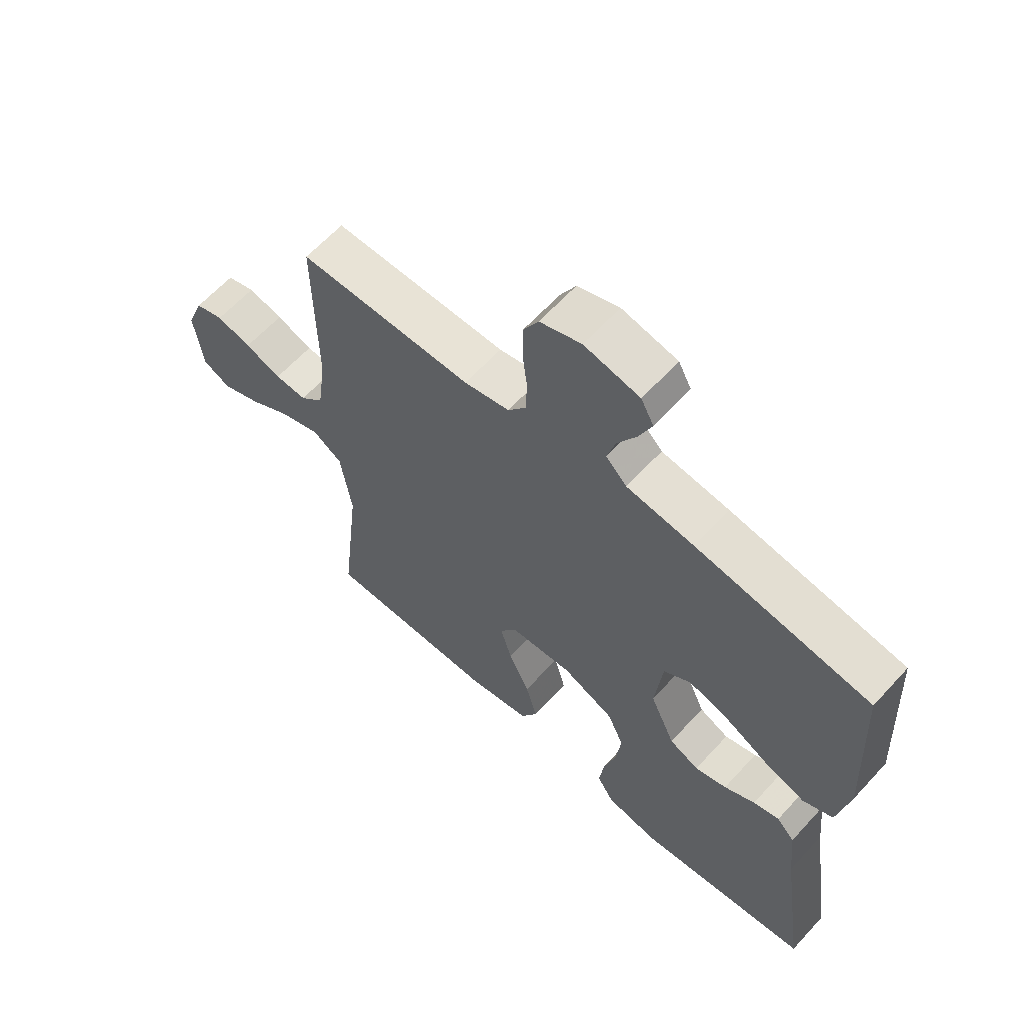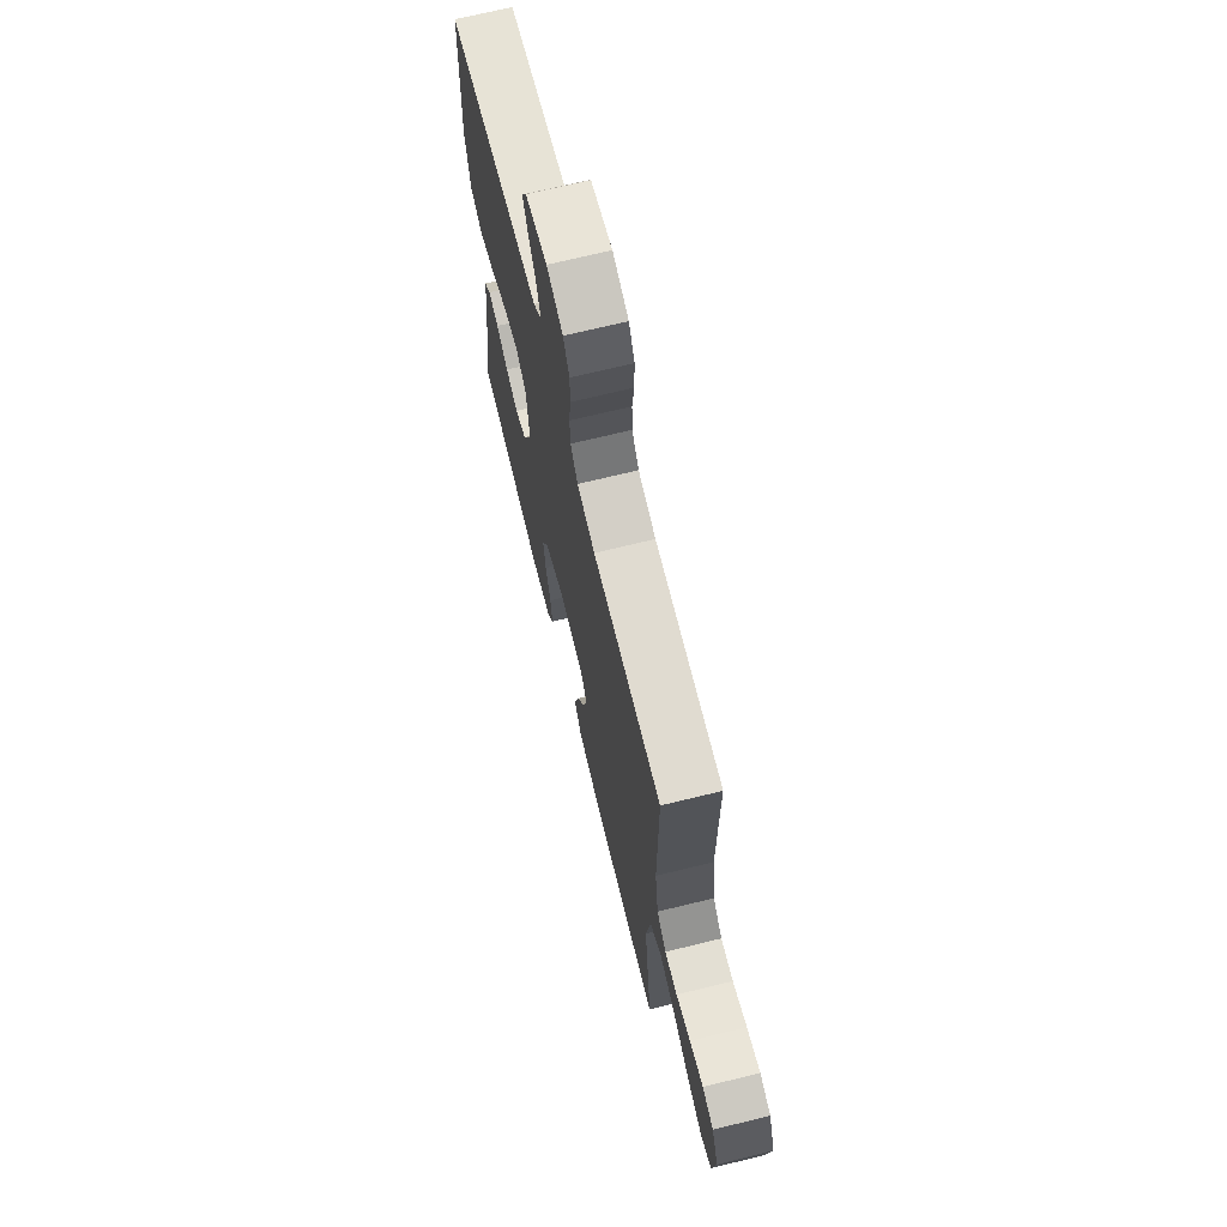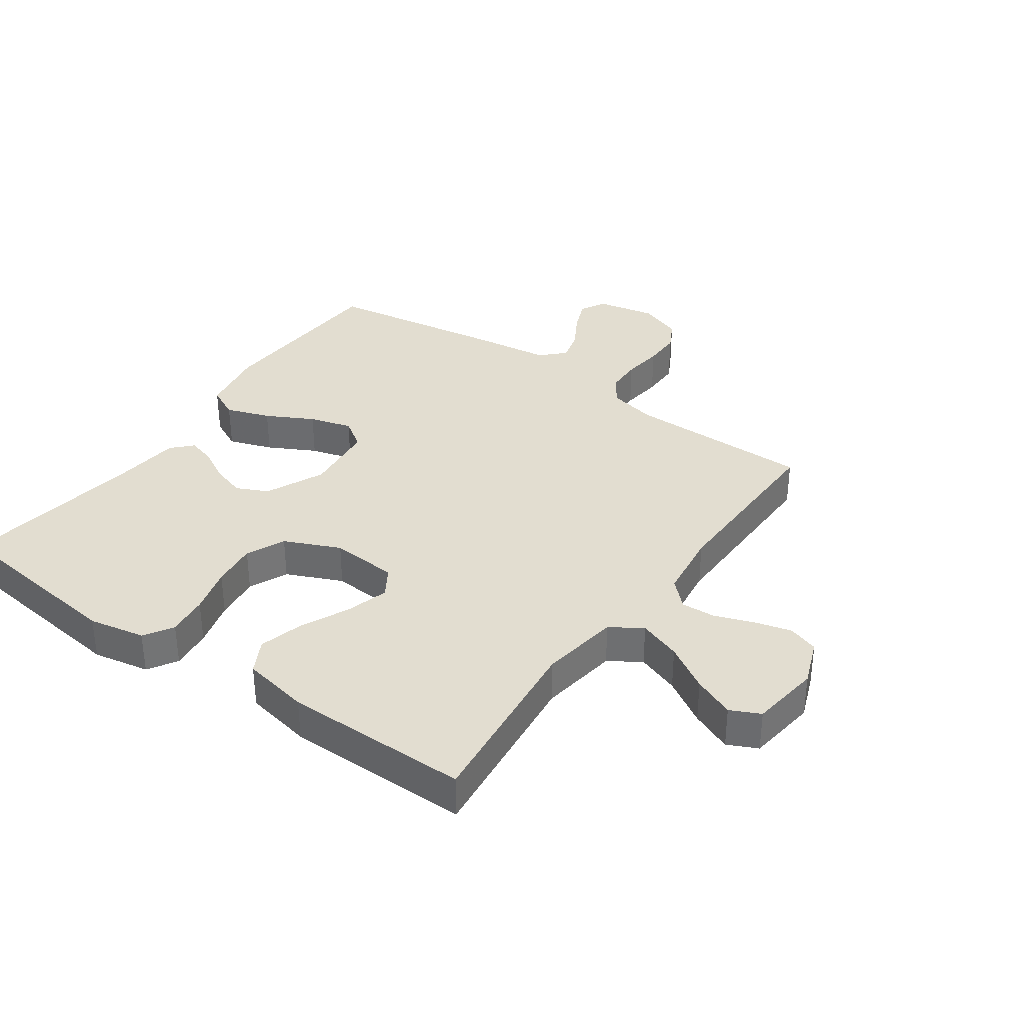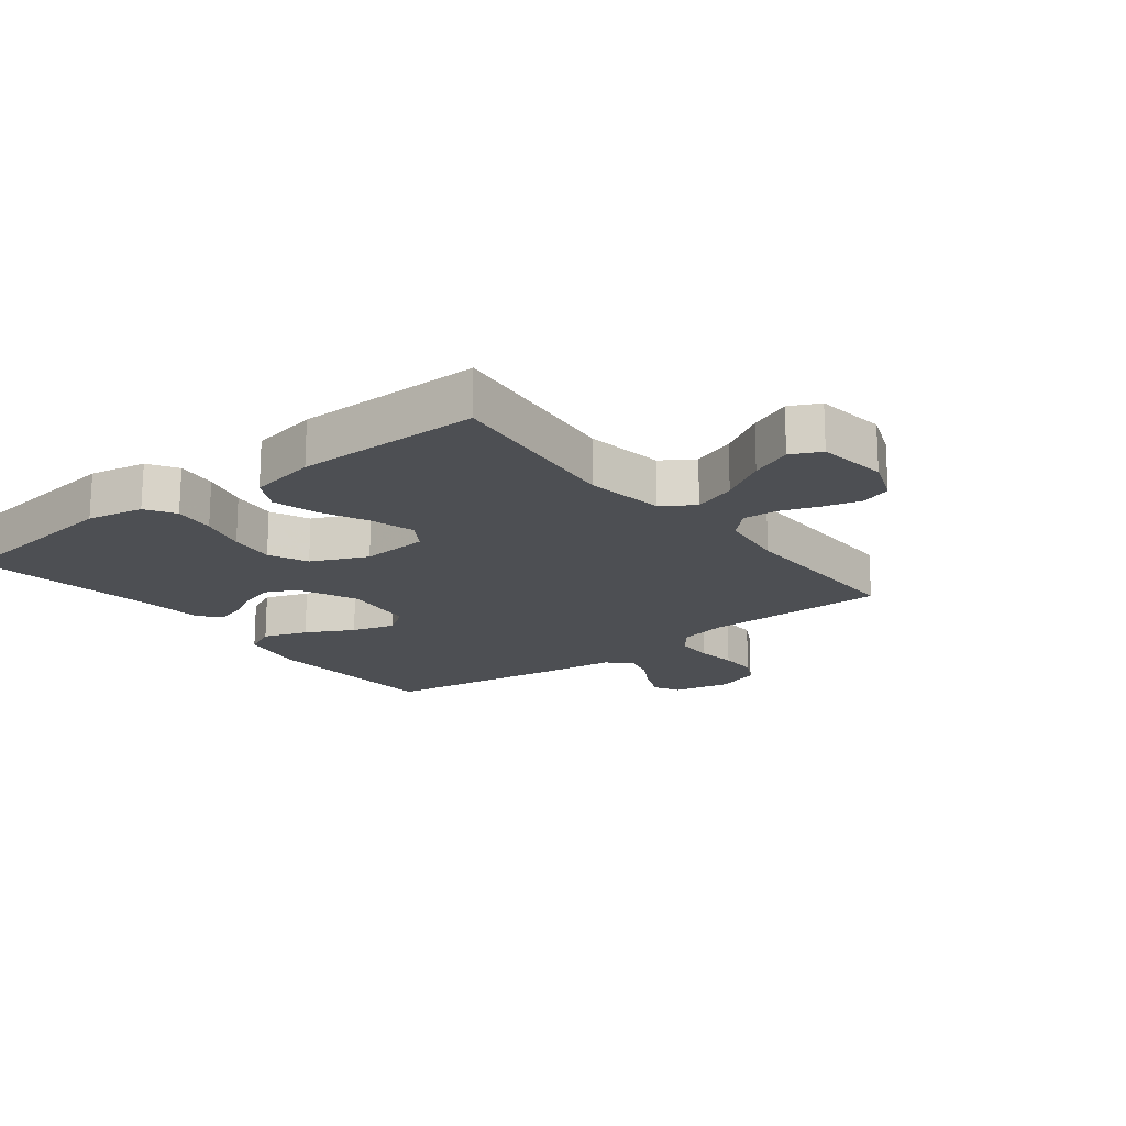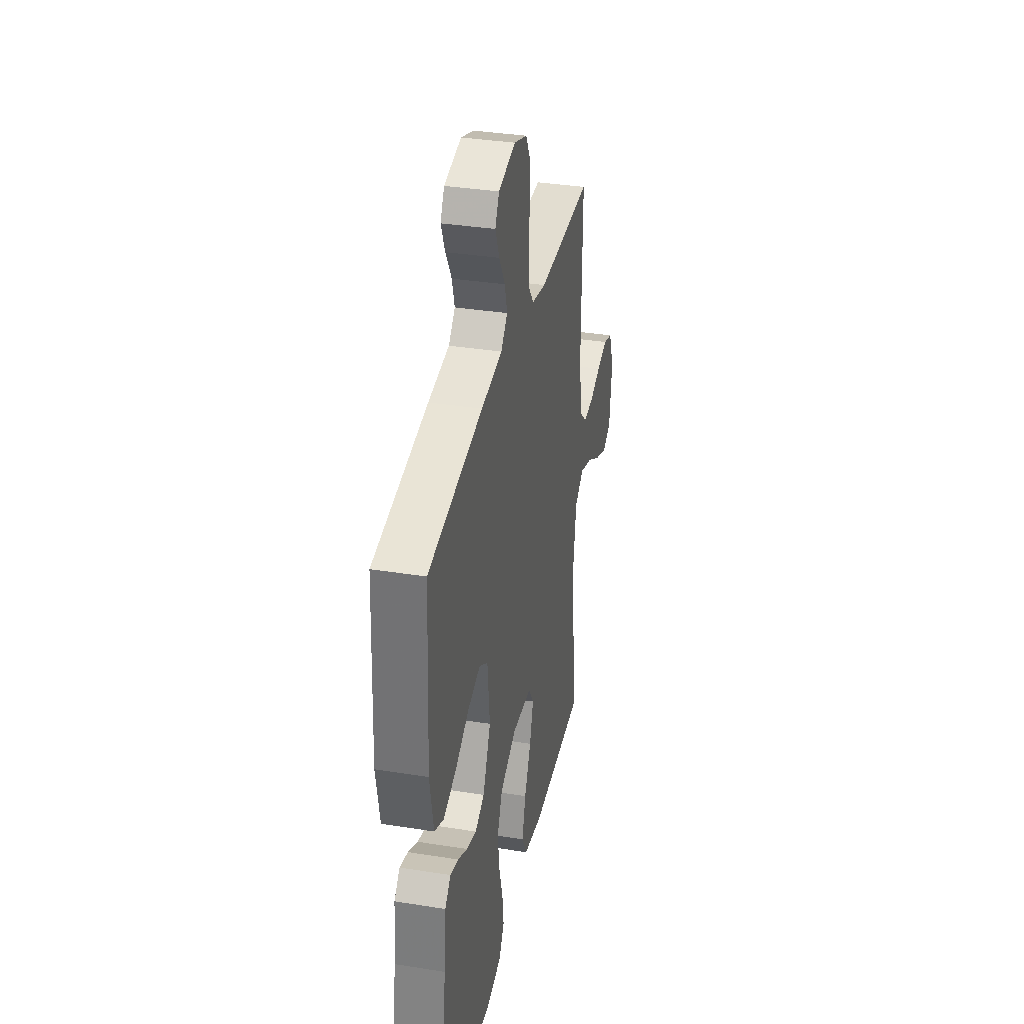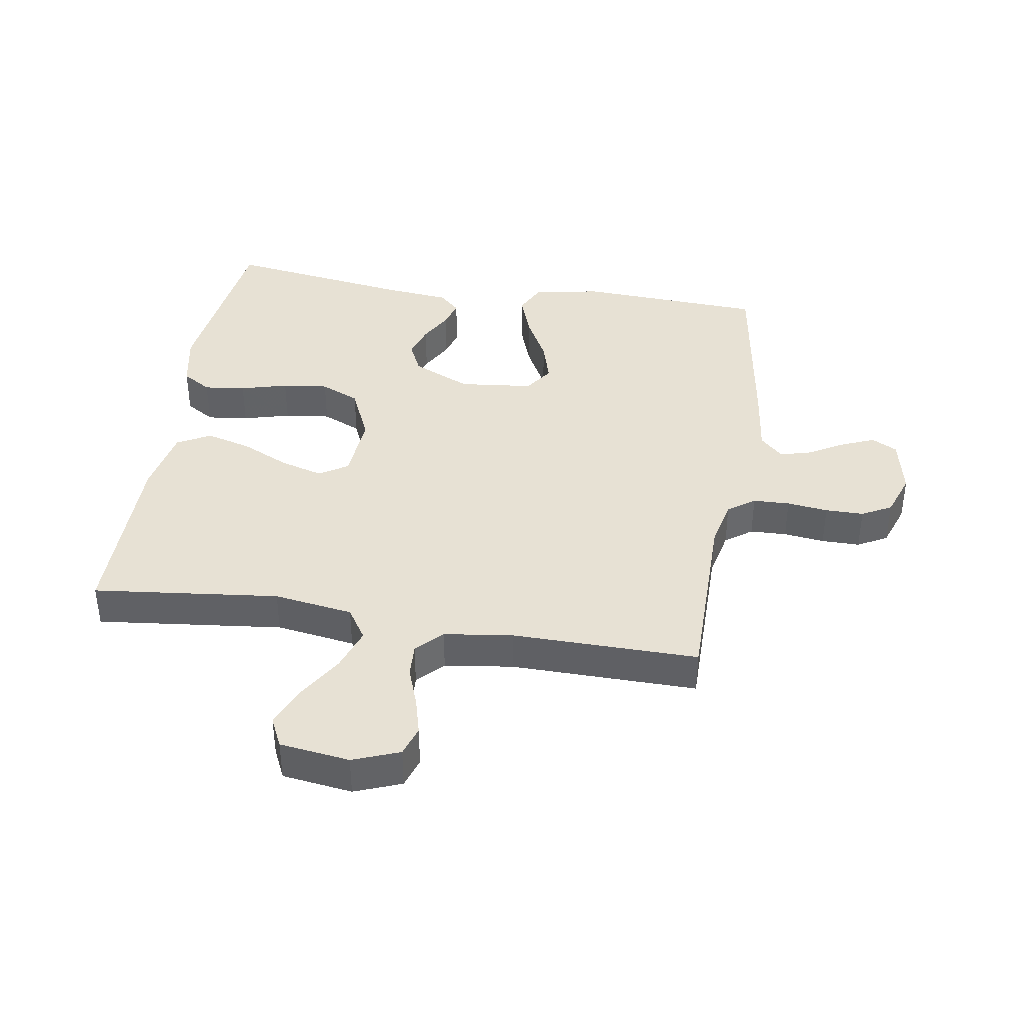
<metadata>
{"format":"obj","ext":"obj","renderer":"f3d","projection":"perspective","resolution":1024,"background":"white","views":[{"elev":62.5,"azim":42.3,"up":"+Z"},{"elev":69.9,"azim":-103.8,"up":"+Z"},{"elev":35.2,"azim":-144.7,"up":"+Y"},{"elev":-17.8,"azim":-142.0,"up":"+Y"},{"elev":35.2,"azim":102.0,"up":"+Z"},{"elev":39.6,"azim":-80.8,"up":"+Y"}]}
</metadata>
<code>
v 0.5 0.07 0.5
v 0.515 0.07 0.2
v 0.495 0.07 0.091
v 0.443 0.07 0.066
v 0.372 0.07 0.091
v 0.296 0.07 0.131
v 0.227 0.07 0.151
v 0.18 0.07 0.119
v 0.167 0.07 0
v 0.21 0.07 -0.095
v 0.261 0.07 -0.119
v 0.316 0.07 -0.102
v 0.369 0.07 -0.073
v 0.414 0.07 -0.06
v 0.445 0.07 -0.093
v 0.456 0.07 -0.2
v 0.5 0.07 -0.5
v 0.2 0.07 -0.537
v 0.109 0.07 -0.519
v 0.08 0.07 -0.472
v 0.088 0.07 -0.405
v 0.109 0.07 -0.329
v 0.118 0.07 -0.255
v 0.09 0.07 -0.192
v 0 0.07 -0.152
v -0.109 0.07 -0.16
v -0.138 0.07 -0.206
v -0.118 0.07 -0.275
v -0.082 0.07 -0.352
v -0.062 0.07 -0.425
v -0.091 0.07 -0.479
v -0.2 0.07 -0.5
v -0.5 0.07 -0.5
v -0.466 0.07 -0.2
v -0.485 0.07 -0.072
v -0.536 0.07 -0.039
v -0.605 0.07 -0.063
v -0.679 0.07 -0.108
v -0.746 0.07 -0.136
v -0.794 0.07 -0.113
v -0.809 0.07 0
v -0.78 0.07 0.075
v -0.731 0.07 0.091
v -0.671 0.07 0.075
v -0.608 0.07 0.052
v -0.553 0.07 0.049
v -0.512 0.07 0.089
v -0.497 0.07 0.2
v -0.5 0.07 0.5
v -0.2 0.07 0.5
v -0.122 0.07 0.517
v -0.091 0.07 0.56
v -0.089 0.07 0.619
v -0.097 0.07 0.685
v -0.097 0.07 0.747
v -0.071 0.07 0.795
v 0 0.07 0.82
v 0.095 0.07 0.8
v 0.117 0.07 0.759
v 0.095 0.07 0.706
v 0.062 0.07 0.649
v 0.048 0.07 0.598
v 0.084 0.07 0.561
v 0.2 0.07 0.546
v 0.5 0 0.5
v 0.515 0 0.2
v 0.495 0 0.091
v 0.443 0 0.066
v 0.372 0 0.091
v 0.296 0 0.131
v 0.227 0 0.151
v 0.18 0 0.119
v 0.167 0 0
v 0.21 0 -0.095
v 0.261 0 -0.119
v 0.316 0 -0.102
v 0.369 0 -0.073
v 0.414 0 -0.06
v 0.445 0 -0.093
v 0.456 0 -0.2
v 0.5 0 -0.5
v 0.2 0 -0.537
v 0.109 0 -0.519
v 0.08 0 -0.472
v 0.088 0 -0.405
v 0.109 0 -0.329
v 0.118 0 -0.255
v 0.09 0 -0.192
v 0 0 -0.152
v -0.109 0 -0.16
v -0.138 0 -0.206
v -0.118 0 -0.275
v -0.082 0 -0.352
v -0.062 0 -0.425
v -0.091 0 -0.479
v -0.2 0 -0.5
v -0.5 0 -0.5
v -0.466 0 -0.2
v -0.485 0 -0.072
v -0.536 0 -0.039
v -0.605 0 -0.063
v -0.679 0 -0.108
v -0.746 0 -0.136
v -0.794 0 -0.113
v -0.809 0 0
v -0.78 0 0.075
v -0.731 0 0.091
v -0.671 0 0.075
v -0.608 0 0.052
v -0.553 0 0.049
v -0.512 0 0.089
v -0.497 0 0.2
v -0.5 0 0.5
v -0.2 0 0.5
v -0.122 0 0.517
v -0.091 0 0.56
v -0.089 0 0.619
v -0.097 0 0.685
v -0.097 0 0.747
v -0.071 0 0.795
v 0 0 0.82
v 0.095 0 0.8
v 0.117 0 0.759
v 0.095 0 0.706
v 0.062 0 0.649
v 0.048 0 0.598
v 0.084 0 0.561
v 0.2 0 0.546
f 63 64 1 2
f 58 59 60 61
f 58 61 62
f 57 58 62
f 56 57 62
f 53 54 55 56
f 52 53 56 62
f 51 52 62 63
f 48 49 50
f 47 48 50 51
f 42 43 44 45
f 40 41 42 45
f 40 45 46
f 37 38 39 40
f 36 37 40 46
f 35 36 46 47
f 31 32 33 34
f 31 34 35
f 28 29 30 31
f 27 28 31 35
f 26 27 35 47
f 19 20 21 22
f 19 22 23
f 16 17 18 19
f 16 19 23
f 15 16 23 24
f 12 13 14 15
f 11 12 15 24
f 3 4 5 6
f 3 6 7
f 2 3 7
f 63 2 7
f 51 63 7 8
f 25 26 47 51
f 25 51 8 9
f 10 11 24 25
f 9 10 25
f 66 65 128 127
f 125 124 123 122
f 126 125 122
f 126 122 121
f 126 121 120
f 120 119 118 117
f 126 120 117 116
f 127 126 116 115
f 114 113 112
f 115 114 112 111
f 109 108 107 106
f 109 106 105 104
f 110 109 104
f 104 103 102 101
f 110 104 101 100
f 111 110 100 99
f 98 97 96 95
f 99 98 95
f 95 94 93 92
f 99 95 92 91
f 111 99 91 90
f 86 85 84 83
f 87 86 83
f 83 82 81 80
f 87 83 80
f 88 87 80 79
f 79 78 77 76
f 88 79 76 75
f 70 69 68 67
f 71 70 67
f 71 67 66
f 71 66 127
f 72 71 127 115
f 115 111 90 89
f 73 72 115 89
f 89 88 75 74
f 89 74 73
f 1 65 66 2
f 2 66 67 3
f 3 67 68 4
f 4 68 69 5
f 5 69 70 6
f 6 70 71 7
f 7 71 72 8
f 8 72 73 9
f 9 73 74 10
f 10 74 75 11
f 11 75 76 12
f 12 76 77 13
f 13 77 78 14
f 14 78 79 15
f 15 79 80 16
f 16 80 81 17
f 17 81 82 18
f 18 82 83 19
f 19 83 84 20
f 20 84 85 21
f 21 85 86 22
f 22 86 87 23
f 23 87 88 24
f 24 88 89 25
f 25 89 90 26
f 26 90 91 27
f 27 91 92 28
f 28 92 93 29
f 29 93 94 30
f 30 94 95 31
f 31 95 96 32
f 32 96 97 33
f 33 97 98 34
f 34 98 99 35
f 35 99 100 36
f 36 100 101 37
f 37 101 102 38
f 38 102 103 39
f 39 103 104 40
f 40 104 105 41
f 41 105 106 42
f 42 106 107 43
f 43 107 108 44
f 44 108 109 45
f 45 109 110 46
f 46 110 111 47
f 47 111 112 48
f 48 112 113 49
f 49 113 114 50
f 50 114 115 51
f 51 115 116 52
f 52 116 117 53
f 53 117 118 54
f 54 118 119 55
f 55 119 120 56
f 56 120 121 57
f 57 121 122 58
f 58 122 123 59
f 59 123 124 60
f 60 124 125 61
f 61 125 126 62
f 62 126 127 63
f 63 127 128 64
f 64 128 65 1

</code>
